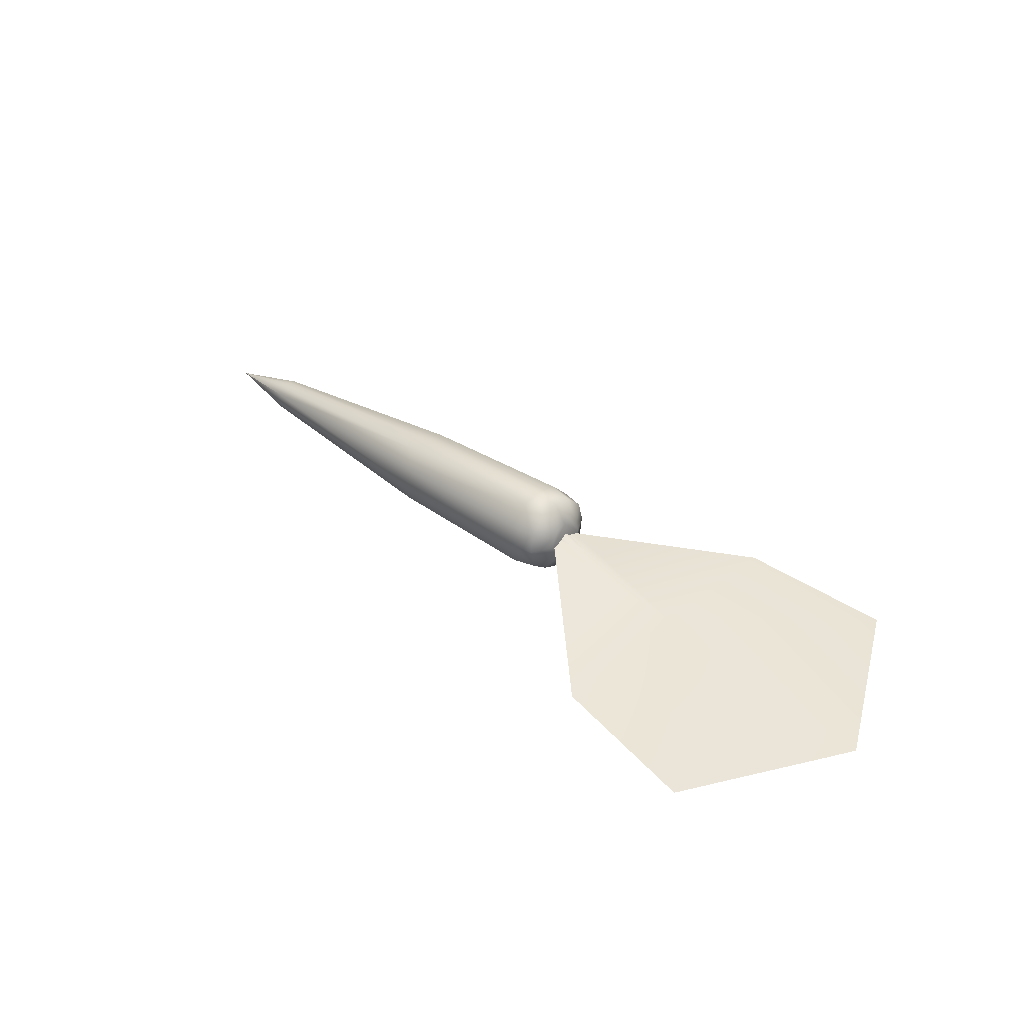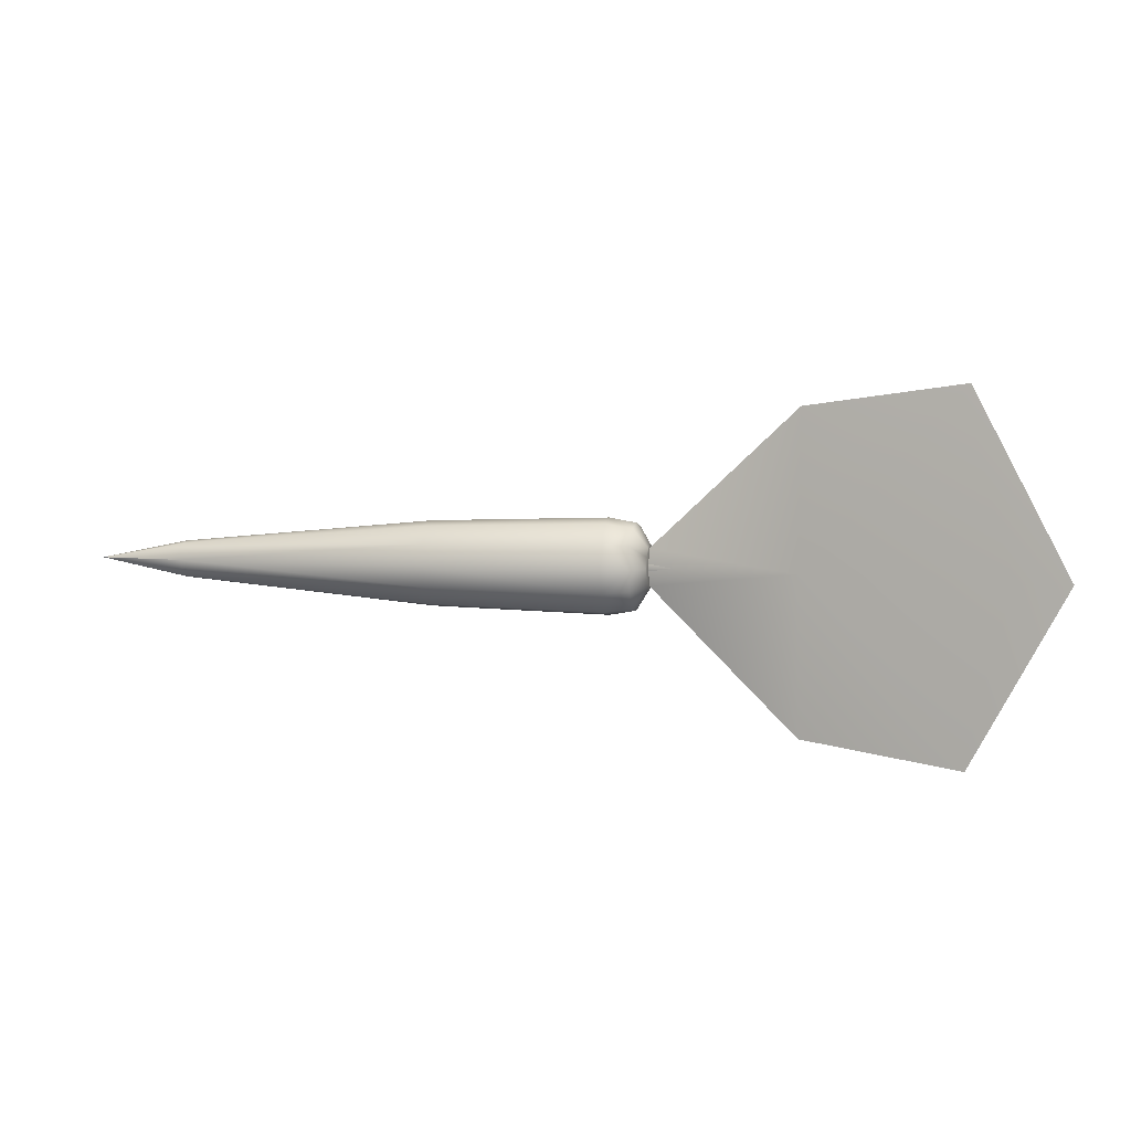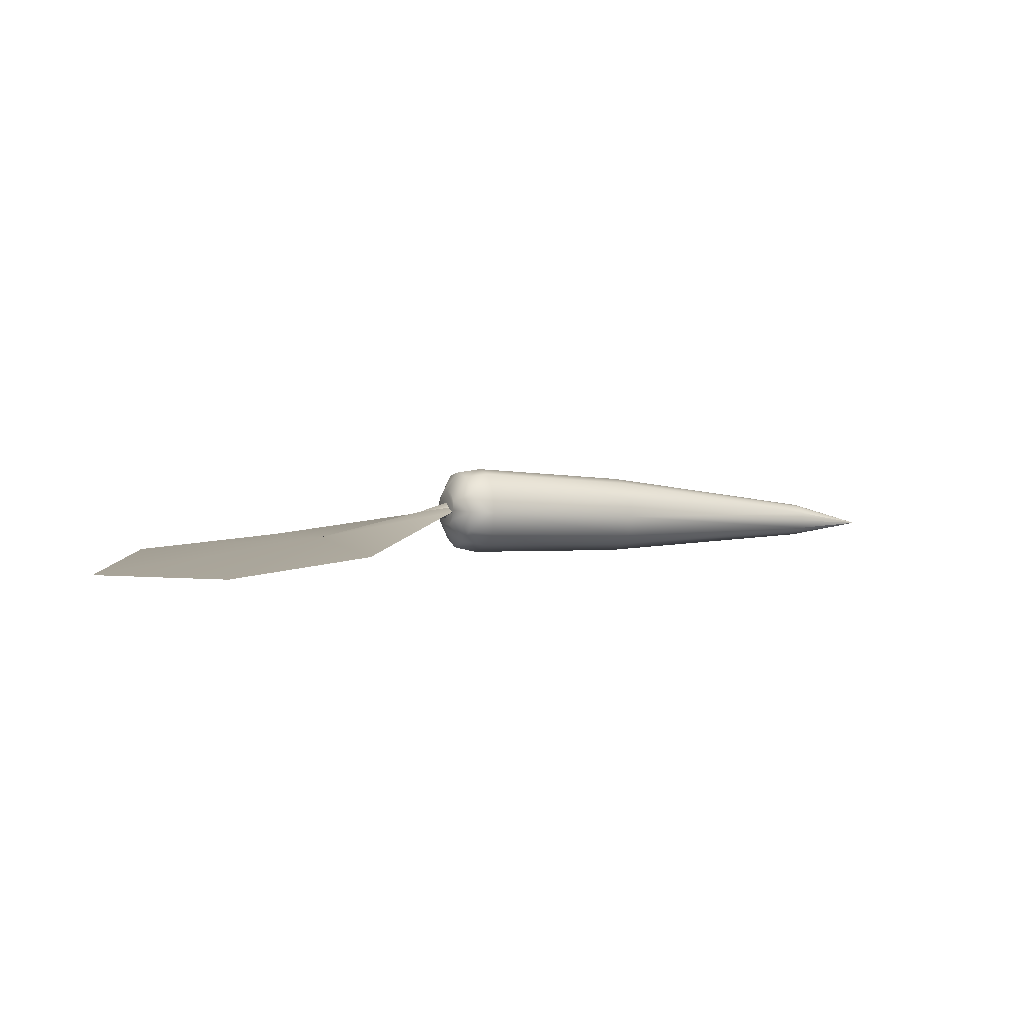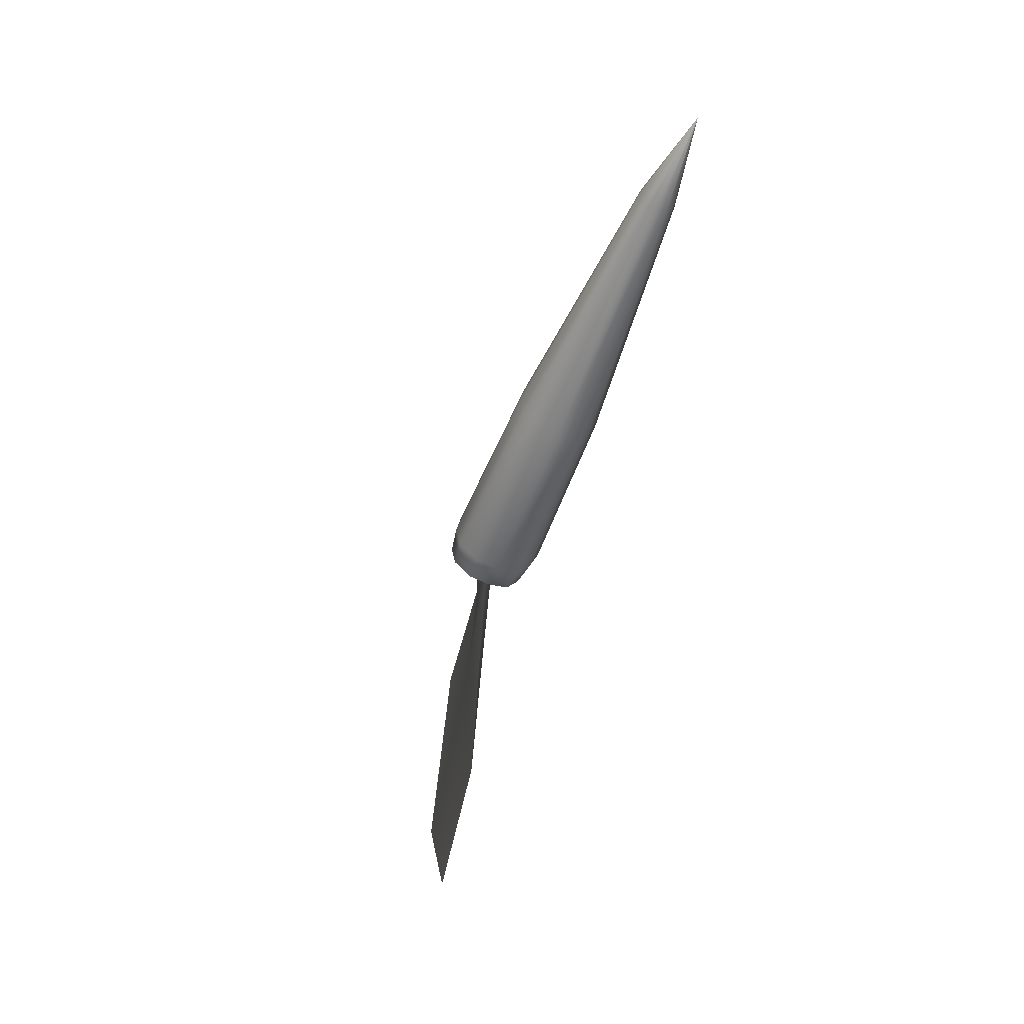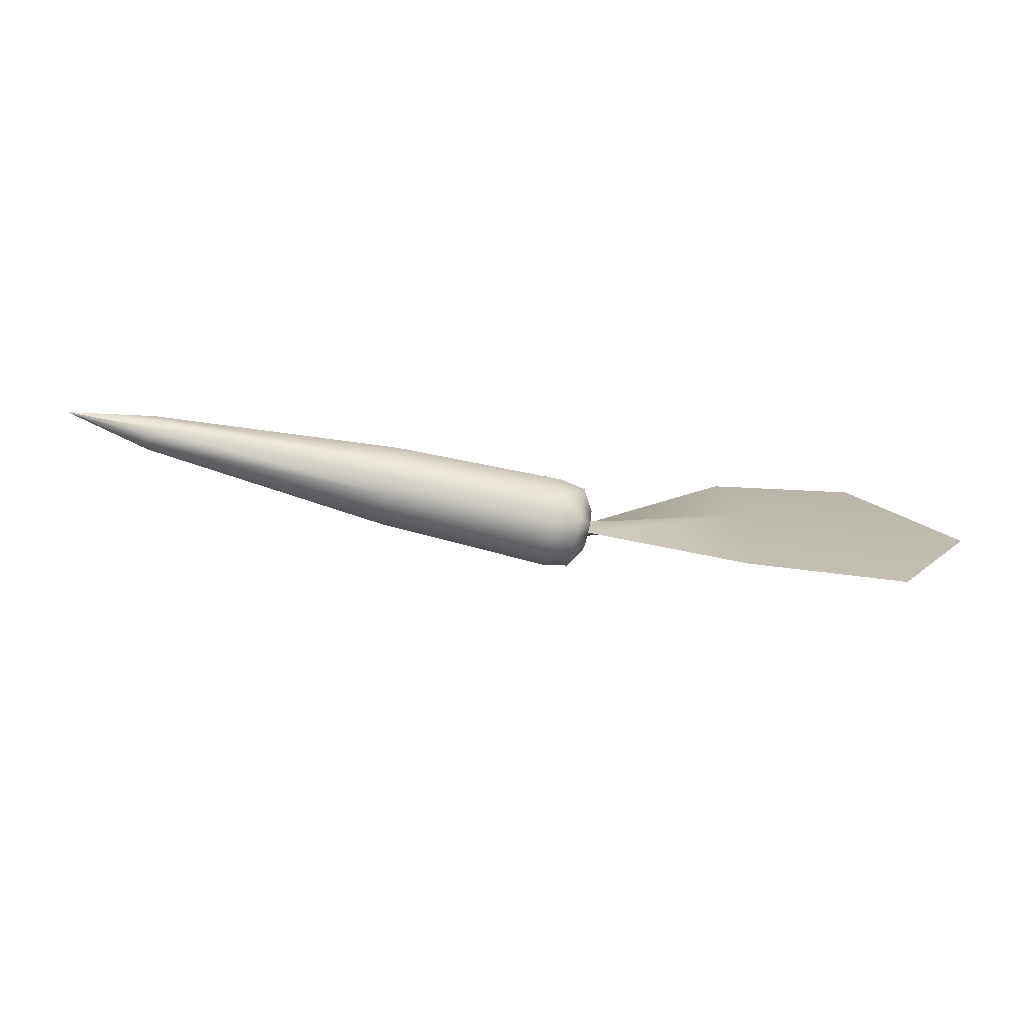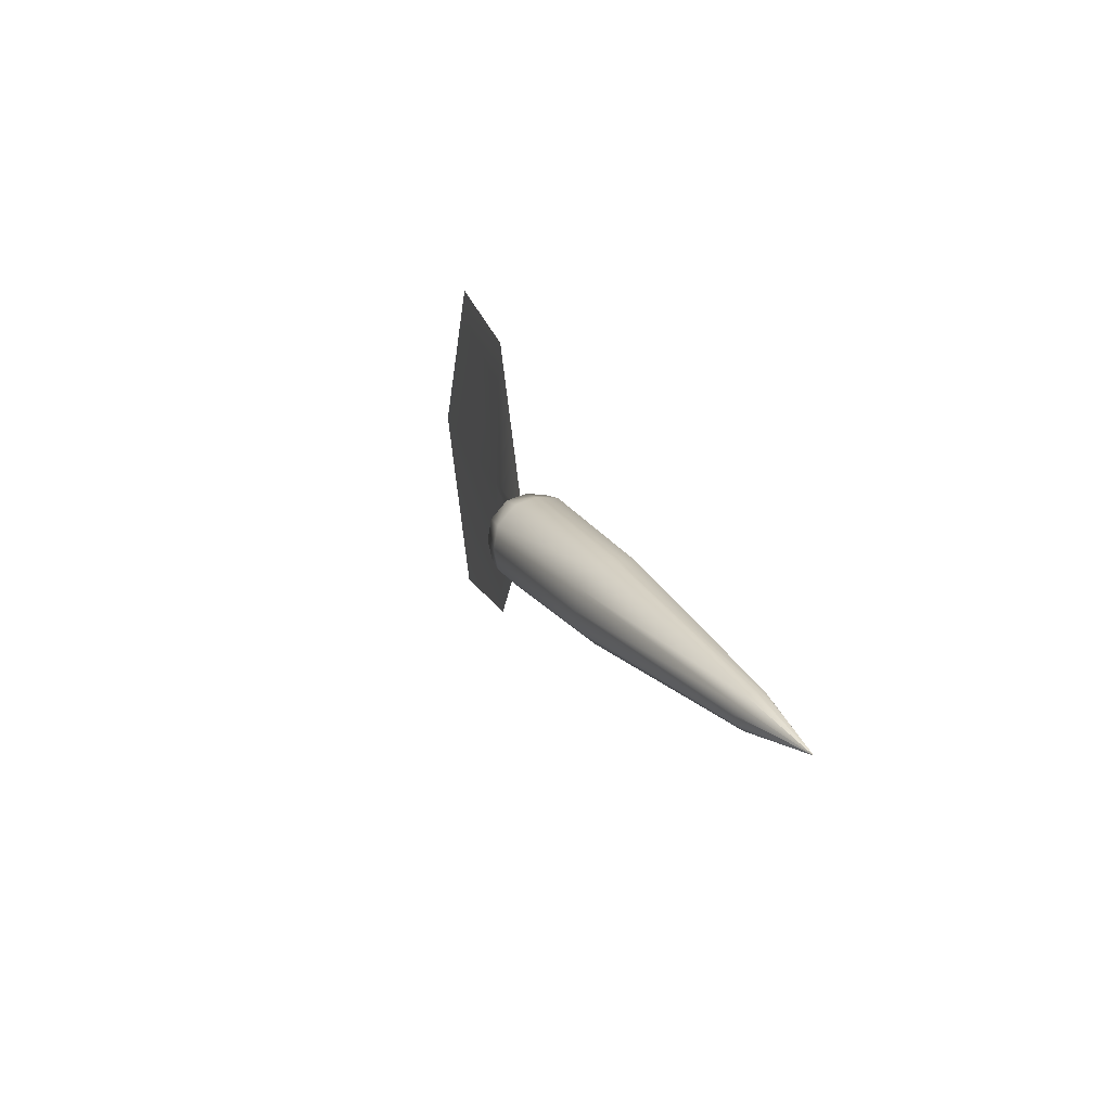
<metadata>
{"format":"obj","ext":"obj","renderer":"f3d","projection":"perspective","resolution":1024,"background":"white","views":[{"elev":38.2,"azim":43.5,"up":"+Y"},{"elev":4.9,"azim":15.5,"up":"+Z"},{"elev":4.1,"azim":154.4,"up":"+Y"},{"elev":-55.0,"azim":-107.7,"up":"+Z"},{"elev":-74.9,"azim":-9.7,"up":"+Z"},{"elev":21.1,"azim":-111.5,"up":"+Z"}]}
</metadata>
<code>
v -2.229 0.2304 -0.1395
v -2.917 0.1763 -0
v -2.233 0.3001 -0.1256
v -2.237 0.3558 -0.06976
v -2.237 0.3697 -0
v -2.237 0.3558 0.06976
v -2.233 0.3001 0.1256
v -2.229 0.2304 0.1395
v -2.225 0.1608 0.1256
v -2.223 0.119 0.06976
v -2.221 0.09112 -0
v -2.223 0.119 -0.06976
v -2.225 0.1608 -0.1256
v 1.075 0.4177 -0.36
v 1.065 0.5974 -0.324
v 1.057 0.7411 -0.18
v 1.055 0.7771 0
v 1.057 0.7411 0.18
v 1.065 0.5974 0.324
v 1.075 0.4177 0.36
v 1.086 0.238 0.324
v 1.092 0.1301 0.18
v 1.096 0.05827 0
v 1.092 0.1301 -0.18
v 1.086 0.238 -0.324
v 1.275 0.4298 -0.324
v 1.266 0.5915 -0.2916
v 1.258 0.7209 -0.162
v 1.256 0.7533 0
v 1.258 0.7209 0.162
v 1.266 0.5915 0.2916
v 1.275 0.4298 0.324
v 1.284 0.2681 0.2916
v 1.29 0.171 0.162
v 1.294 0.1063 0
v 1.29 0.171 -0.162
v 1.284 0.2681 -0.2916
v 1.375 0.4383 -0.162
v 1.37 0.5191 -0.1458
v 1.366 0.5838 -0.081
v 1.365 0.6 0
v 1.366 0.5838 0.081
v 1.37 0.5191 0.1458
v 1.375 0.4383 0.162
v 1.379 0.3574 0.1458
v 1.382 0.3089 0.081
v 1.384 0.2765 0
v 1.382 0.3089 -0.081
v 1.379 0.3574 -0.1458
v -0.2631 0.1804 -0.2886
v -0.2724 0.3405 -0.3207
v -0.2576 0.08434 -0.1603
v -0.2539 0.02031 -0
v -0.2576 0.08434 0.1603
v -0.2631 0.1804 0.2886
v -0.2724 0.3405 0.3207
v -0.2816 0.5005 0.2886
v -0.289 0.6286 0.1603
v -0.2909 0.6606 -0
v -0.289 0.6286 -0.1603
v -0.2816 0.5005 -0.2886
v 1.376 0.4243 0.14
v 1.376 0.4243 -0.14
v 3.696 0.07447 -1.34
v 3.696 0.07447 1.34
v 1.373 0.4742 -0
v 1.378 0.3744 0
v 2.52 0.1773 -1.181
v 4.408 0.01223 -0.01833
v 2.52 0.1773 1.181
v 2.515 0.1185 -0
v 2.525 0.2361 -0
v 1.375 0.4293 0.09
v 1.375 0.4293 -0.09
v 2.53 0.163 -0
v 1.371 0.4942 -0
v 1.379 0.3644 -0
o skin
g skin
f 73 77 75
f 77 74 75
f 75 74 76
f 73 75 76
f 12 2 13
f 1 2 3
f 11 2 12
f 10 2 11
f 9 2 10
f 8 2 9
f 7 2 8
f 6 2 7
f 5 2 6
f 4 2 5
f 13 2 1
f 3 2 4
f 50 51 14
f 25 14 37
f 52 50 24
f 53 52 24
f 54 53 22
f 55 54 22
f 56 55 20
f 57 56 20
f 58 57 18
f 59 58 17
f 60 59 17
f 61 60 16
f 51 61 14
f 37 26 49
f 24 25 37
f 23 24 35
f 22 23 35
f 21 22 33
f 20 21 33
f 19 20 31
f 18 19 31
f 17 18 30
f 16 17 28
f 15 16 27
f 14 15 27
f 44 42 43
f 36 37 49
f 35 36 47
f 34 35 47
f 33 34 45
f 32 33 45
f 31 32 43
f 30 31 43
f 29 30 42
f 28 29 40
f 27 28 39
f 26 27 39
f 13 1 51
f 12 13 52
f 11 12 52
f 10 11 54
f 9 10 54
f 8 9 56
f 7 8 56
f 6 7 58
f 5 6 59
f 4 5 59
f 3 4 60
f 1 3 51
f 70 72 62
f 34 22 35
f 15 61 16
f 20 32 31
f 24 36 35
f 32 20 33
f 62 67 71
f 57 19 18
f 23 53 24
f 50 25 24
f 22 34 33
f 36 24 37
f 26 38 49
f 61 15 14
f 16 60 17
f 67 63 71
f 64 71 68
f 58 18 17
f 19 57 20
f 55 21 20
f 64 68 72
f 72 69 64
f 71 64 69
f 21 55 22
f 14 26 37
f 72 68 63
f 25 50 14
f 53 23 22
f 48 46 47
f 30 18 31
f 29 17 30
f 17 29 28
f 16 28 27
f 26 14 27
f 42 44 41
f 38 39 40
f 38 40 41
f 48 36 49
f 36 48 47
f 46 34 47
f 34 46 45
f 44 32 45
f 32 44 43
f 42 30 43
f 41 29 42
f 29 41 40
f 28 40 39
f 38 26 39
f 50 13 51
f 13 50 52
f 53 11 52
f 11 53 54
f 55 9 54
f 9 55 56
f 57 7 56
f 7 57 58
f 6 58 59
f 60 4 59
f 61 3 60
f 3 61 51
f 72 66 62
f 70 62 71
f 63 68 71
f 65 71 69
f 65 72 70
f 69 72 65
f 71 65 70
f 66 72 63
f 38 48 49
f 38 46 48
f 44 45 46
f 38 44 46
f 44 38 41

</code>
